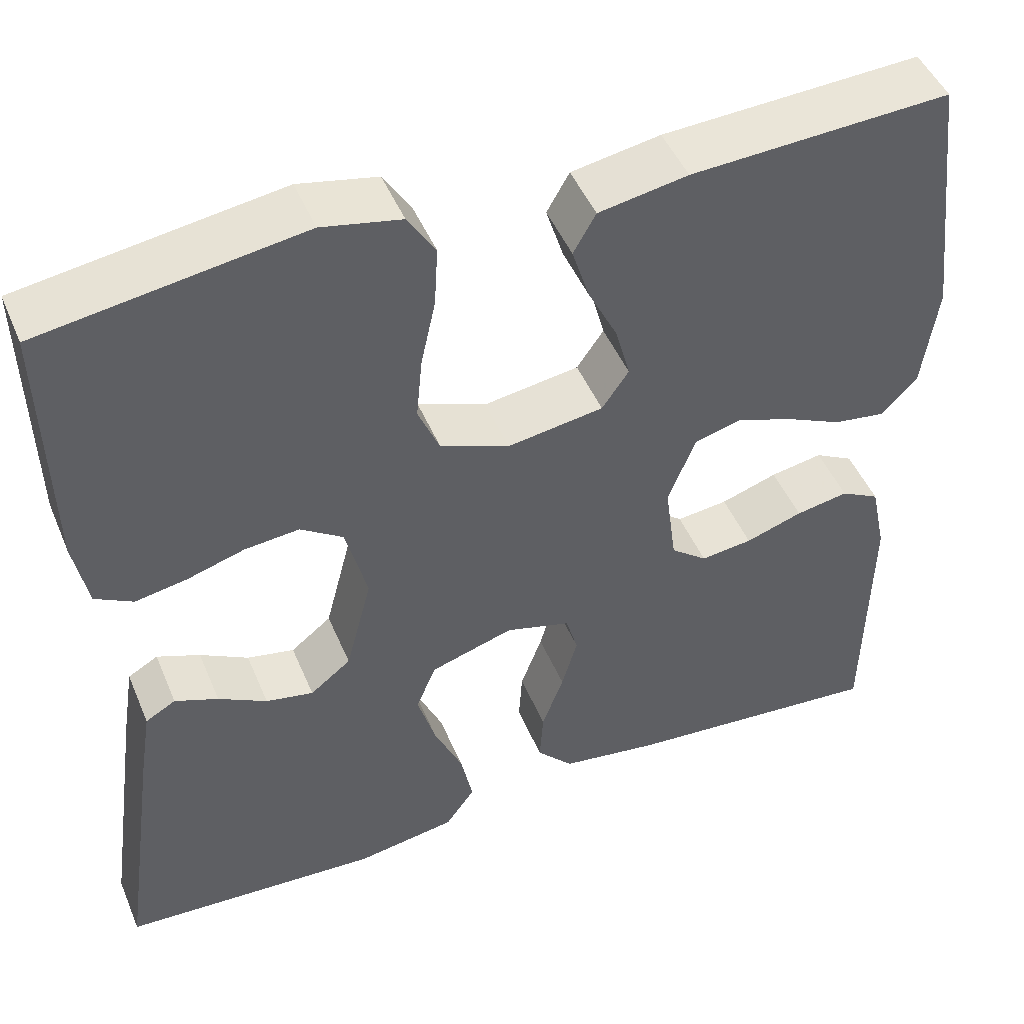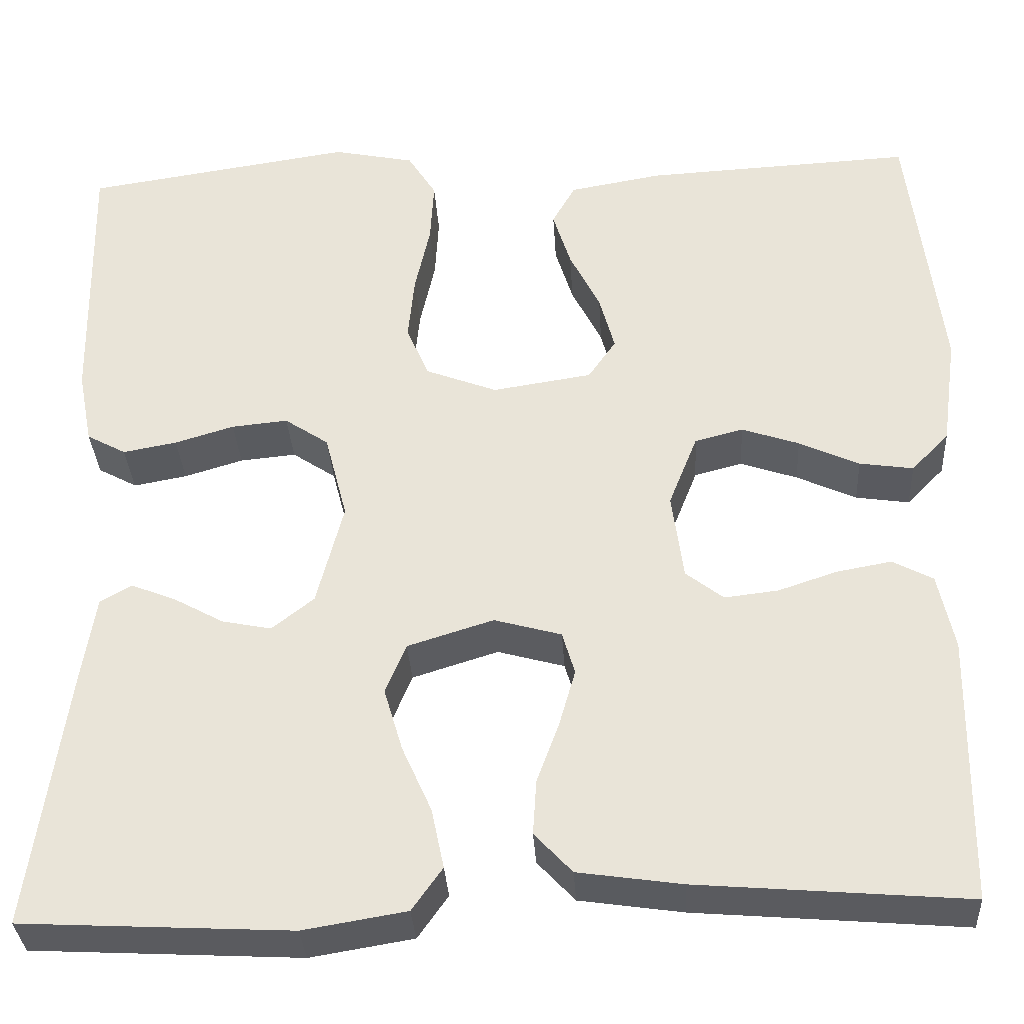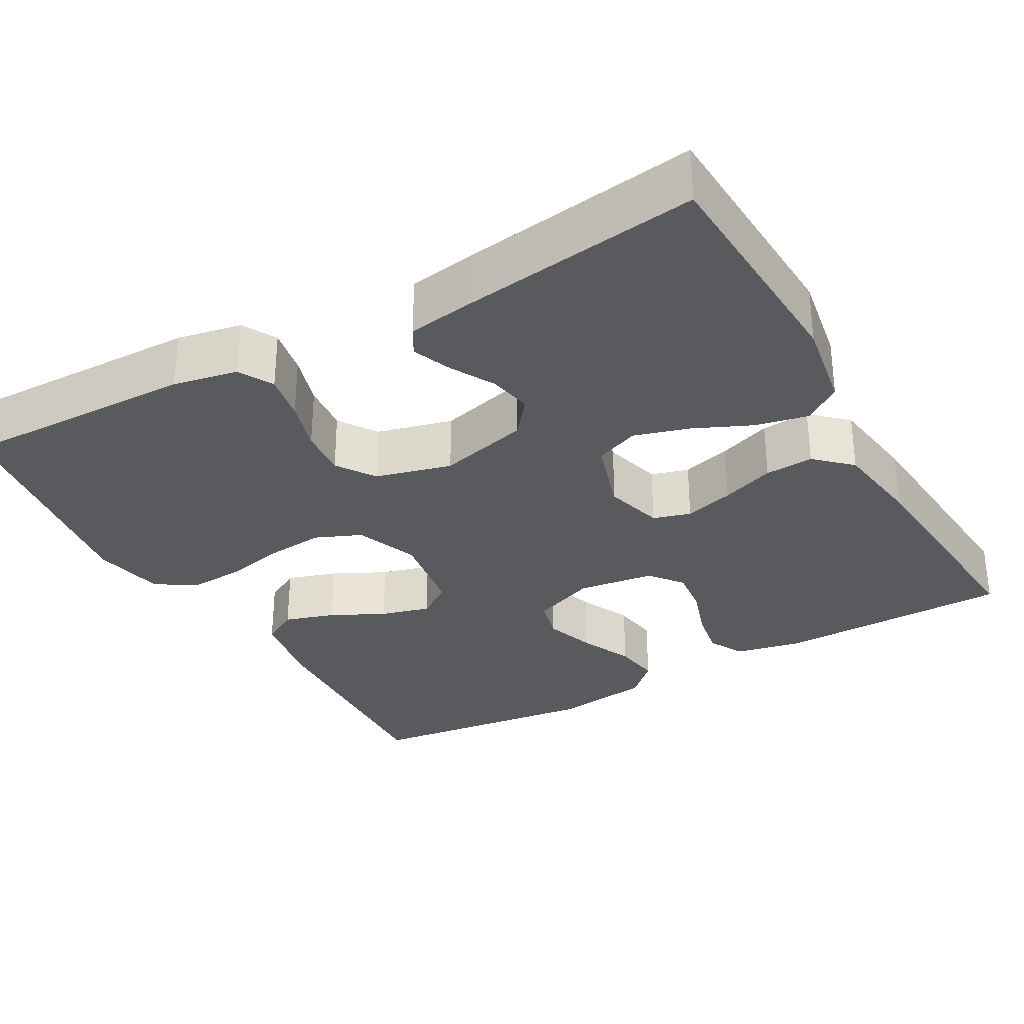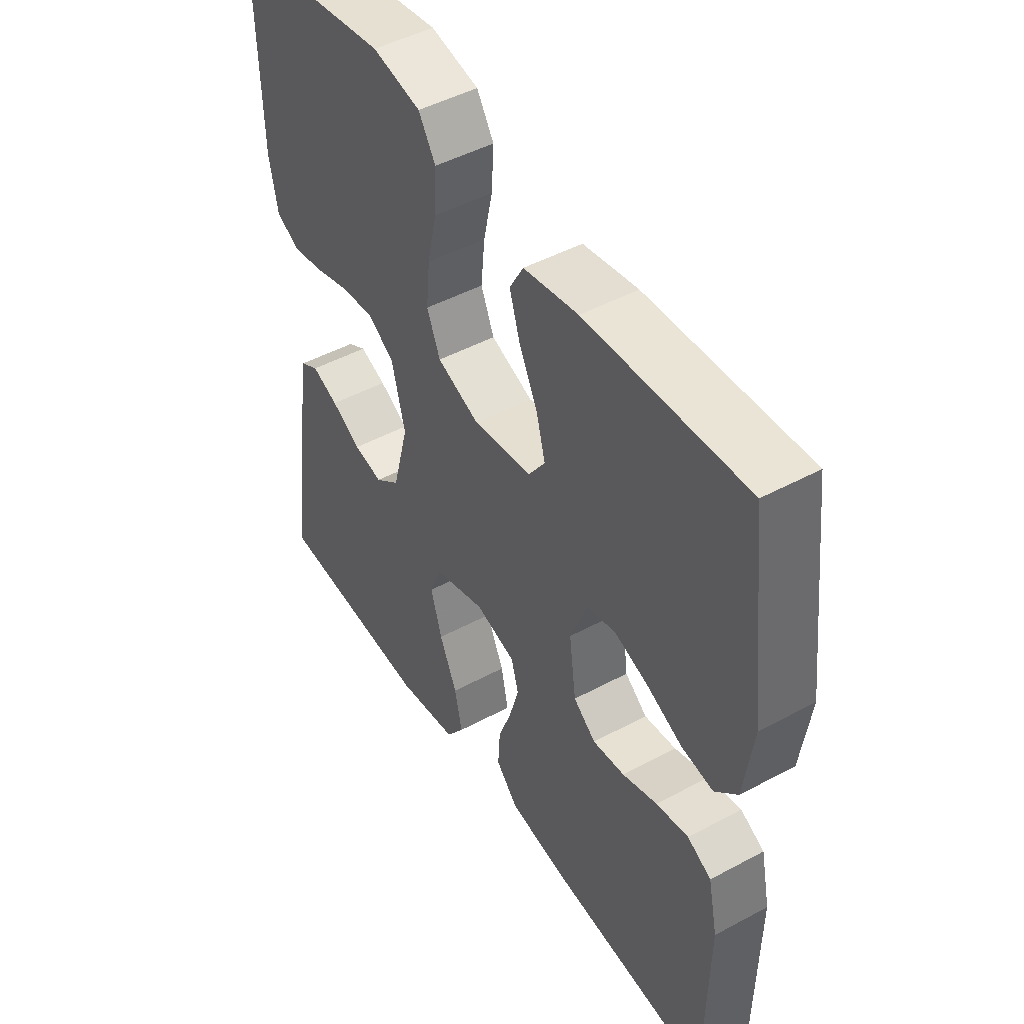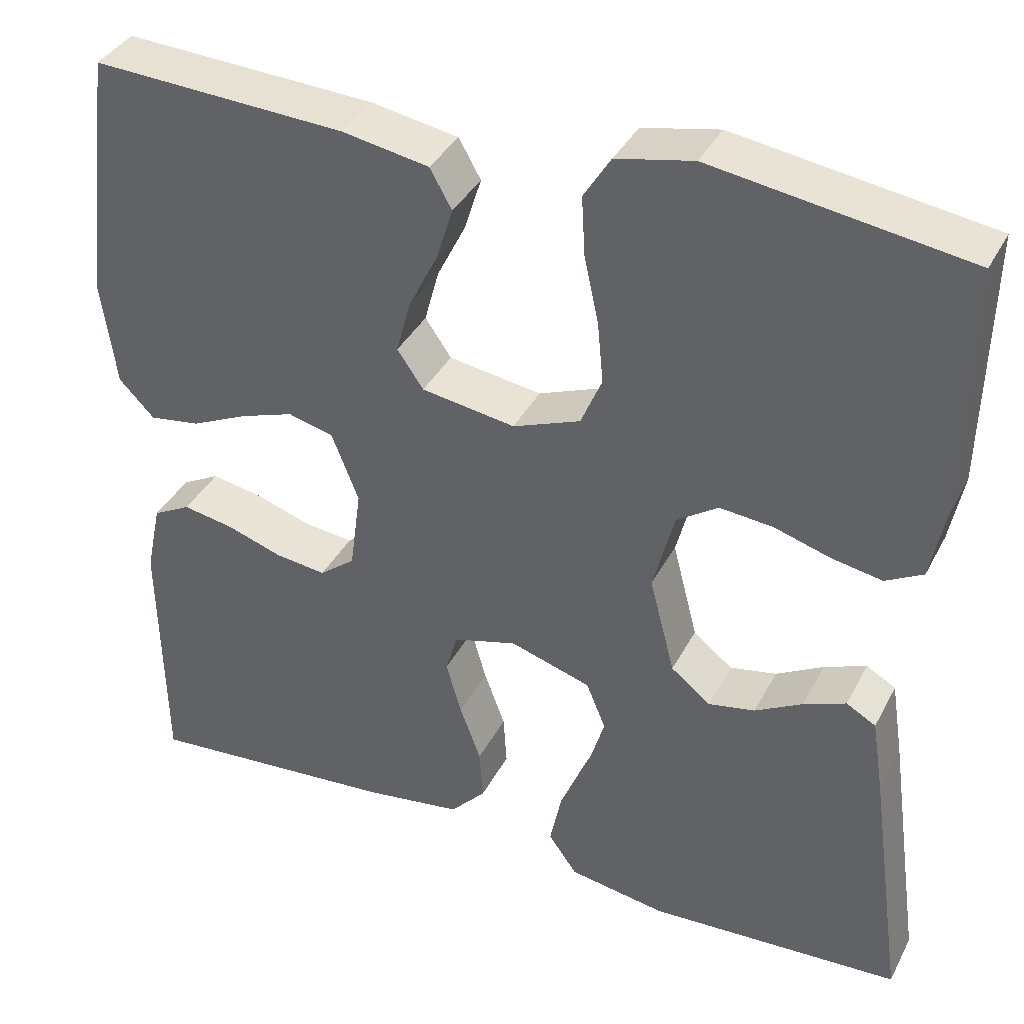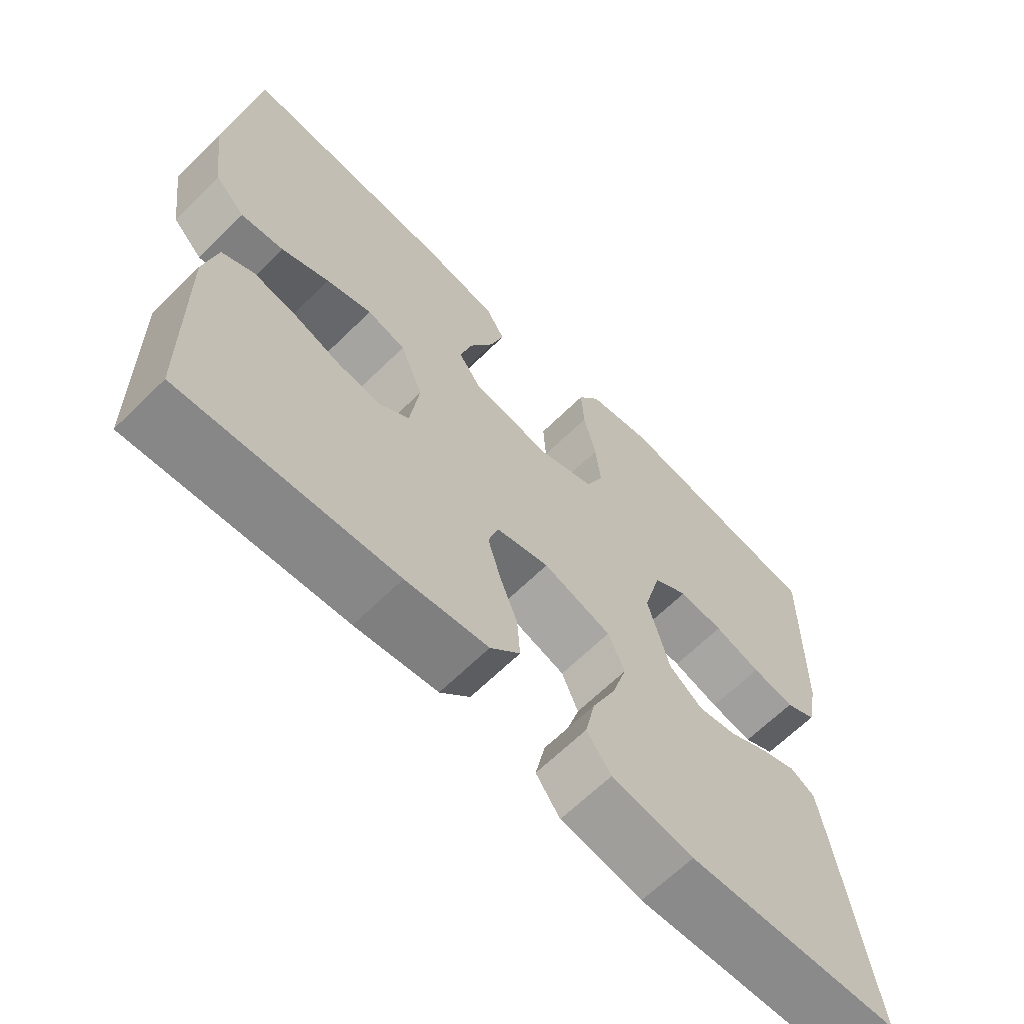
<metadata>
{"format":"obj","ext":"obj","renderer":"f3d","projection":"perspective","resolution":1024,"background":"white","views":[{"elev":47.4,"azim":157.8,"up":"+Z"},{"elev":-33.4,"azim":-176.6,"up":"+Z"},{"elev":-31.4,"azim":119.3,"up":"+Y"},{"elev":47.4,"azim":-121.3,"up":"+Z"},{"elev":37.5,"azim":25.0,"up":"+Z"},{"elev":-65.4,"azim":-45.4,"up":"+Z"}]}
</metadata>
<code>
v -0.5 0.07 -0.5
v -0.505 0.07 -0.2
v -0.487 0.07 -0.115
v -0.442 0.07 -0.091
v -0.381 0.07 -0.102
v -0.315 0.07 -0.124
v -0.255 0.07 -0.131
v -0.213 0.07 -0.098
v -0.2 0.07 0
v -0.232 0.07 0.081
v -0.286 0.07 0.095
v -0.35 0.07 0.073
v -0.417 0.07 0.042
v -0.477 0.07 0.033
v -0.519 0.07 0.076
v -0.536 0.07 0.2
v -0.5 0.07 0.5
v -0.2 0.07 0.485
v -0.097 0.07 0.467
v -0.071 0.07 0.421
v -0.091 0.07 0.357
v -0.125 0.07 0.289
v -0.142 0.07 0.226
v -0.111 0.07 0.181
v 0 0.07 0.164
v 0.08 0.07 0.195
v 0.105 0.07 0.254
v 0.098 0.07 0.327
v 0.081 0.07 0.405
v 0.077 0.07 0.475
v 0.109 0.07 0.526
v 0.2 0.07 0.545
v 0.5 0.07 0.5
v 0.494 0.07 0.2
v 0.478 0.07 0.117
v 0.434 0.07 0.093
v 0.374 0.07 0.104
v 0.308 0.07 0.124
v 0.245 0.07 0.13
v 0.196 0.07 0.097
v 0.171 0.07 0
v 0.201 0.07 -0.116
v 0.248 0.07 -0.153
v 0.303 0.07 -0.142
v 0.359 0.07 -0.111
v 0.409 0.07 -0.091
v 0.444 0.07 -0.111
v 0.458 0.07 -0.2
v 0.5 0.07 -0.5
v 0.2 0.07 -0.516
v 0.085 0.07 -0.497
v 0.051 0.07 -0.449
v 0.065 0.07 -0.382
v 0.098 0.07 -0.308
v 0.119 0.07 -0.237
v 0.096 0.07 -0.181
v 0 0.07 -0.151
v -0.075 0.07 -0.172
v -0.089 0.07 -0.22
v -0.071 0.07 -0.283
v -0.046 0.07 -0.351
v -0.042 0.07 -0.413
v -0.084 0.07 -0.458
v -0.2 0.07 -0.475
v -0.5 0 -0.5
v -0.505 0 -0.2
v -0.487 0 -0.115
v -0.442 0 -0.091
v -0.381 0 -0.102
v -0.315 0 -0.124
v -0.255 0 -0.131
v -0.213 0 -0.098
v -0.2 0 0
v -0.232 0 0.081
v -0.286 0 0.095
v -0.35 0 0.073
v -0.417 0 0.042
v -0.477 0 0.033
v -0.519 0 0.076
v -0.536 0 0.2
v -0.5 0 0.5
v -0.2 0 0.485
v -0.097 0 0.467
v -0.071 0 0.421
v -0.091 0 0.357
v -0.125 0 0.289
v -0.142 0 0.226
v -0.111 0 0.181
v 0 0 0.164
v 0.08 0 0.195
v 0.105 0 0.254
v 0.098 0 0.327
v 0.081 0 0.405
v 0.077 0 0.475
v 0.109 0 0.526
v 0.2 0 0.545
v 0.5 0 0.5
v 0.494 0 0.2
v 0.478 0 0.117
v 0.434 0 0.093
v 0.374 0 0.104
v 0.308 0 0.124
v 0.245 0 0.13
v 0.196 0 0.097
v 0.171 0 0
v 0.201 0 -0.116
v 0.248 0 -0.153
v 0.303 0 -0.142
v 0.359 0 -0.111
v 0.409 0 -0.091
v 0.444 0 -0.111
v 0.458 0 -0.2
v 0.5 0 -0.5
v 0.2 0 -0.516
v 0.085 0 -0.497
v 0.051 0 -0.449
v 0.065 0 -0.382
v 0.098 0 -0.308
v 0.119 0 -0.237
v 0.096 0 -0.181
v 0 0 -0.151
v -0.075 0 -0.172
v -0.089 0 -0.22
v -0.071 0 -0.283
v -0.046 0 -0.351
v -0.042 0 -0.413
v -0.084 0 -0.458
v -0.2 0 -0.475
f 60 61 62 63
f 59 60 63 64
f 58 59 64 1
f 51 52 53 54
f 51 54 55
f 50 51 55
f 49 50 55
f 48 49 55 56
f 44 45 46 47
f 44 47 48
f 43 44 48
f 35 36 37 38
f 35 38 39
f 34 35 39
f 33 34 39
f 32 33 39 40
f 28 29 30 31
f 27 28 31 32
f 19 20 21 22
f 19 22 23
f 18 19 23
f 17 18 23
f 16 17 23 24
f 12 13 14 15
f 11 12 15 16
f 10 11 16 24
f 3 4 5 6
f 3 6 7
f 58 1 2 3
f 57 58 3 7
f 43 48 56 57
f 42 43 57 7
f 27 32 40 41
f 26 27 41 42
f 25 26 42
f 9 10 24 25
f 8 9 25 42
f 7 8 42
f 127 126 125 124
f 128 127 124 123
f 65 128 123 122
f 118 117 116 115
f 119 118 115
f 119 115 114
f 119 114 113
f 120 119 113 112
f 111 110 109 108
f 112 111 108
f 112 108 107
f 102 101 100 99
f 103 102 99
f 103 99 98
f 103 98 97
f 104 103 97 96
f 95 94 93 92
f 96 95 92 91
f 86 85 84 83
f 87 86 83
f 87 83 82
f 87 82 81
f 88 87 81 80
f 79 78 77 76
f 80 79 76 75
f 88 80 75 74
f 70 69 68 67
f 71 70 67
f 67 66 65 122
f 71 67 122 121
f 121 120 112 107
f 71 121 107 106
f 105 104 96 91
f 106 105 91 90
f 106 90 89
f 89 88 74 73
f 106 89 73 72
f 106 72 71
f 1 65 66 2
f 2 66 67 3
f 3 67 68 4
f 4 68 69 5
f 5 69 70 6
f 6 70 71 7
f 7 71 72 8
f 8 72 73 9
f 9 73 74 10
f 10 74 75 11
f 11 75 76 12
f 12 76 77 13
f 13 77 78 14
f 14 78 79 15
f 15 79 80 16
f 16 80 81 17
f 17 81 82 18
f 18 82 83 19
f 19 83 84 20
f 20 84 85 21
f 21 85 86 22
f 22 86 87 23
f 23 87 88 24
f 24 88 89 25
f 25 89 90 26
f 26 90 91 27
f 27 91 92 28
f 28 92 93 29
f 29 93 94 30
f 30 94 95 31
f 31 95 96 32
f 32 96 97 33
f 33 97 98 34
f 34 98 99 35
f 35 99 100 36
f 36 100 101 37
f 37 101 102 38
f 38 102 103 39
f 39 103 104 40
f 40 104 105 41
f 41 105 106 42
f 42 106 107 43
f 43 107 108 44
f 44 108 109 45
f 45 109 110 46
f 46 110 111 47
f 47 111 112 48
f 48 112 113 49
f 49 113 114 50
f 50 114 115 51
f 51 115 116 52
f 52 116 117 53
f 53 117 118 54
f 54 118 119 55
f 55 119 120 56
f 56 120 121 57
f 57 121 122 58
f 58 122 123 59
f 59 123 124 60
f 60 124 125 61
f 61 125 126 62
f 62 126 127 63
f 63 127 128 64
f 64 128 65 1

</code>
